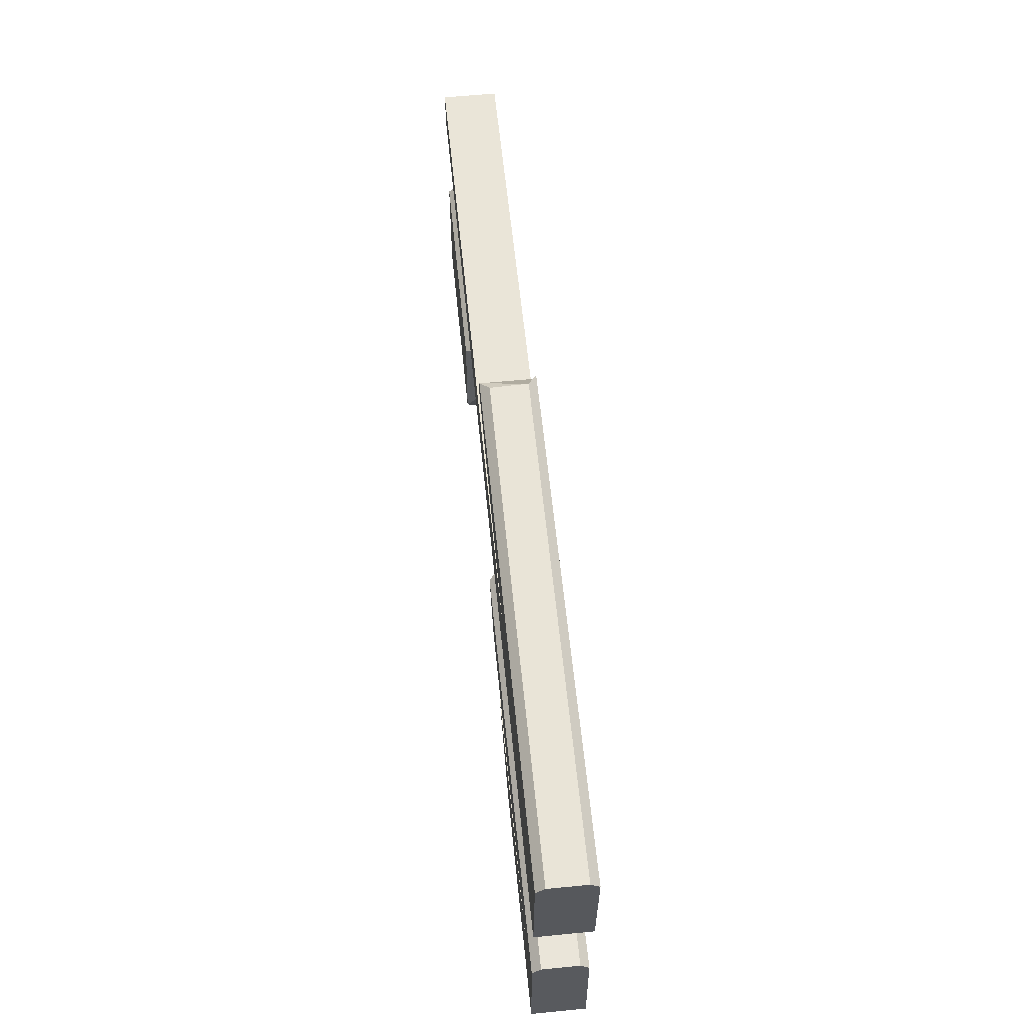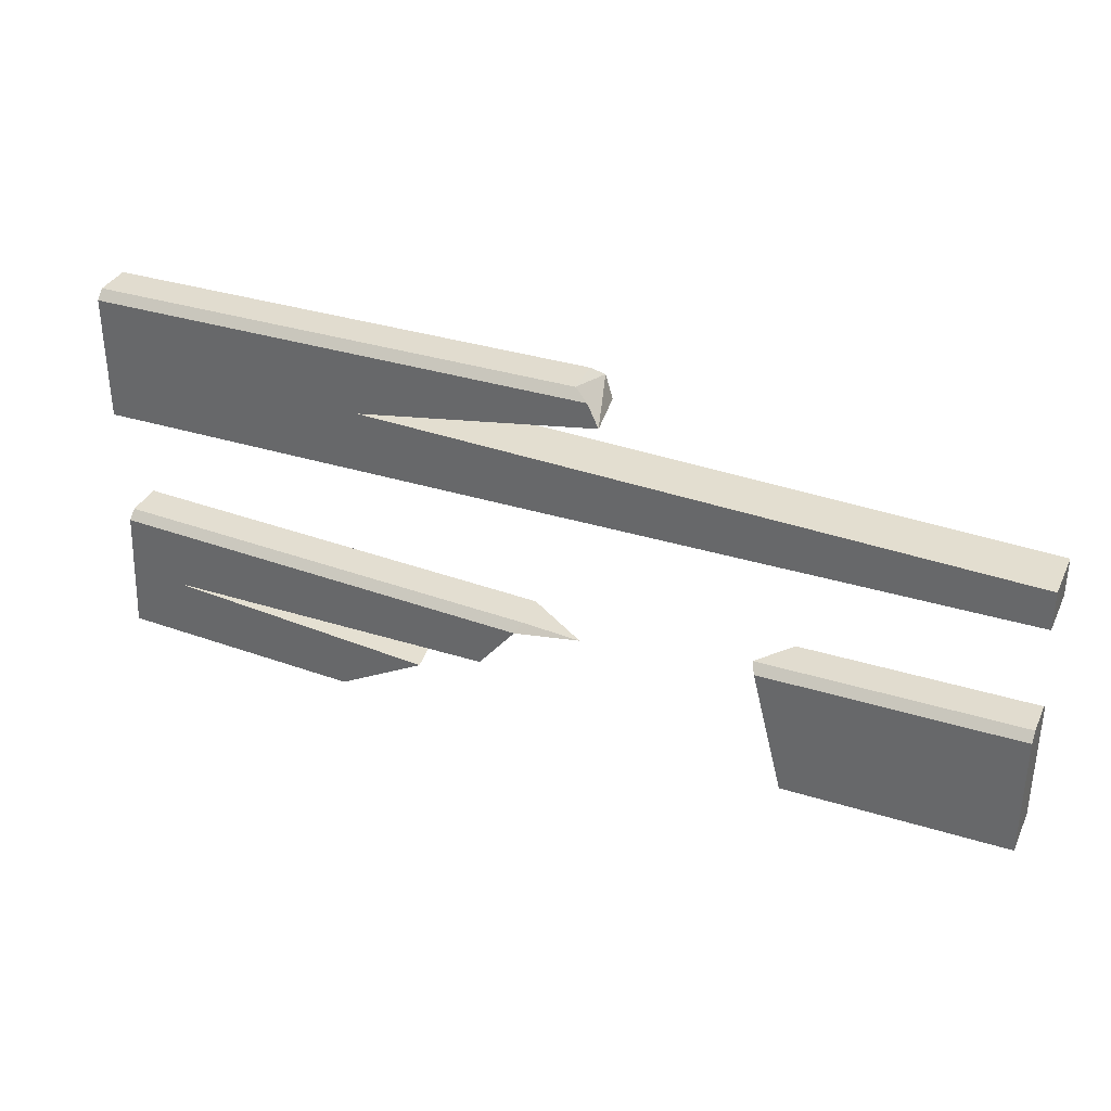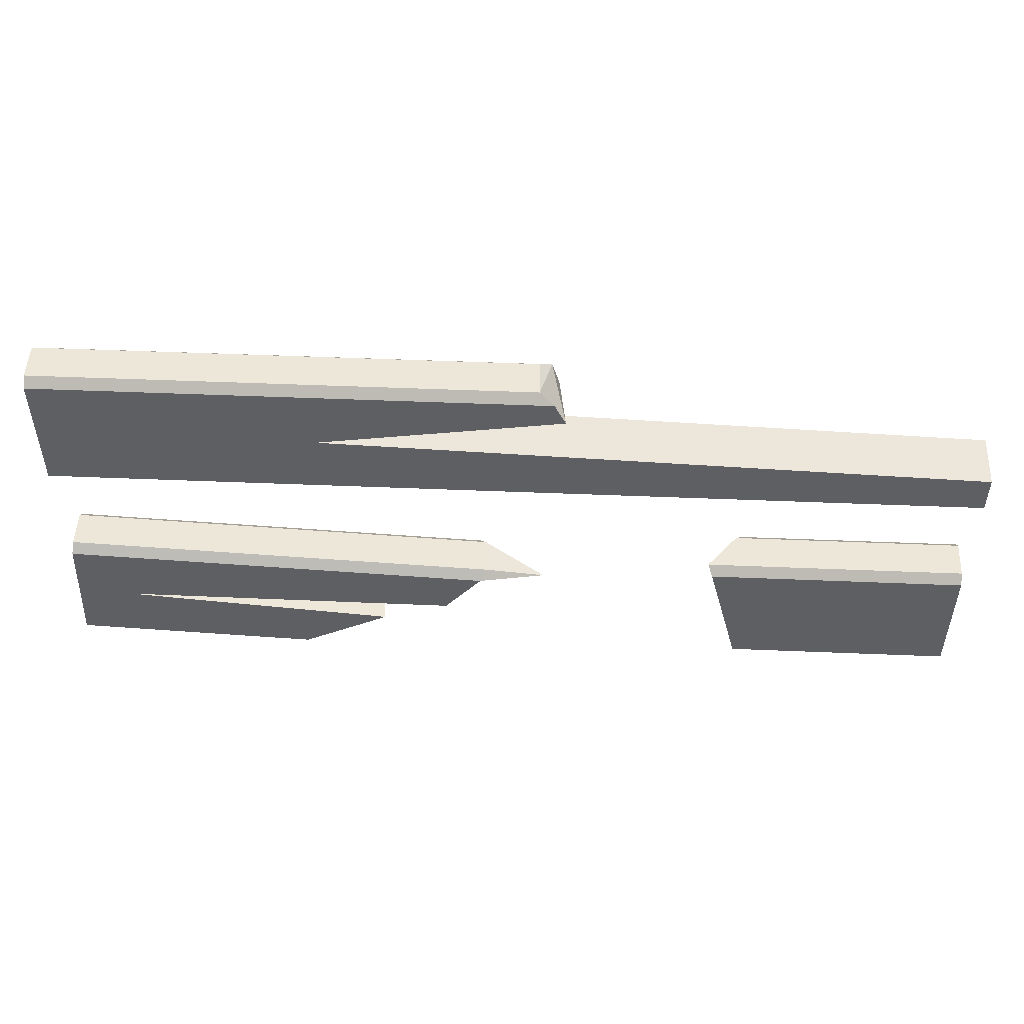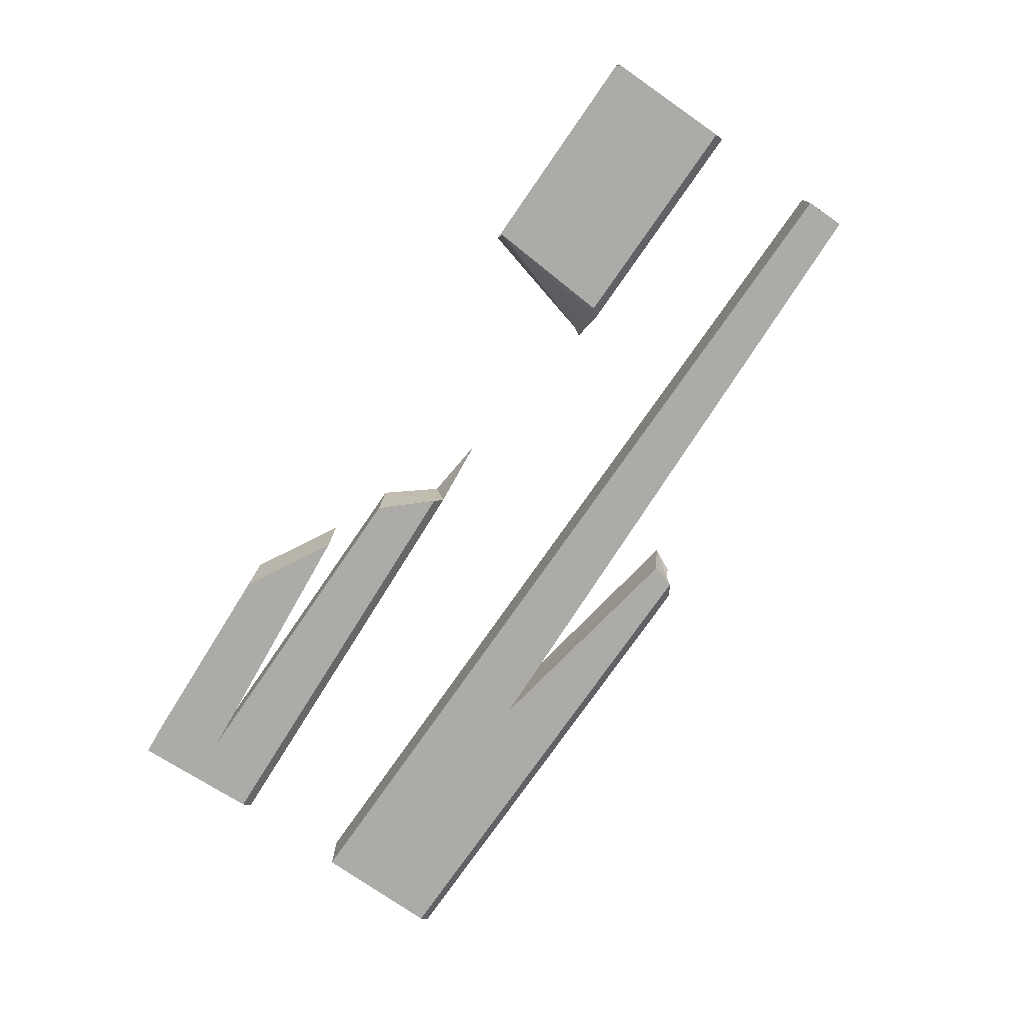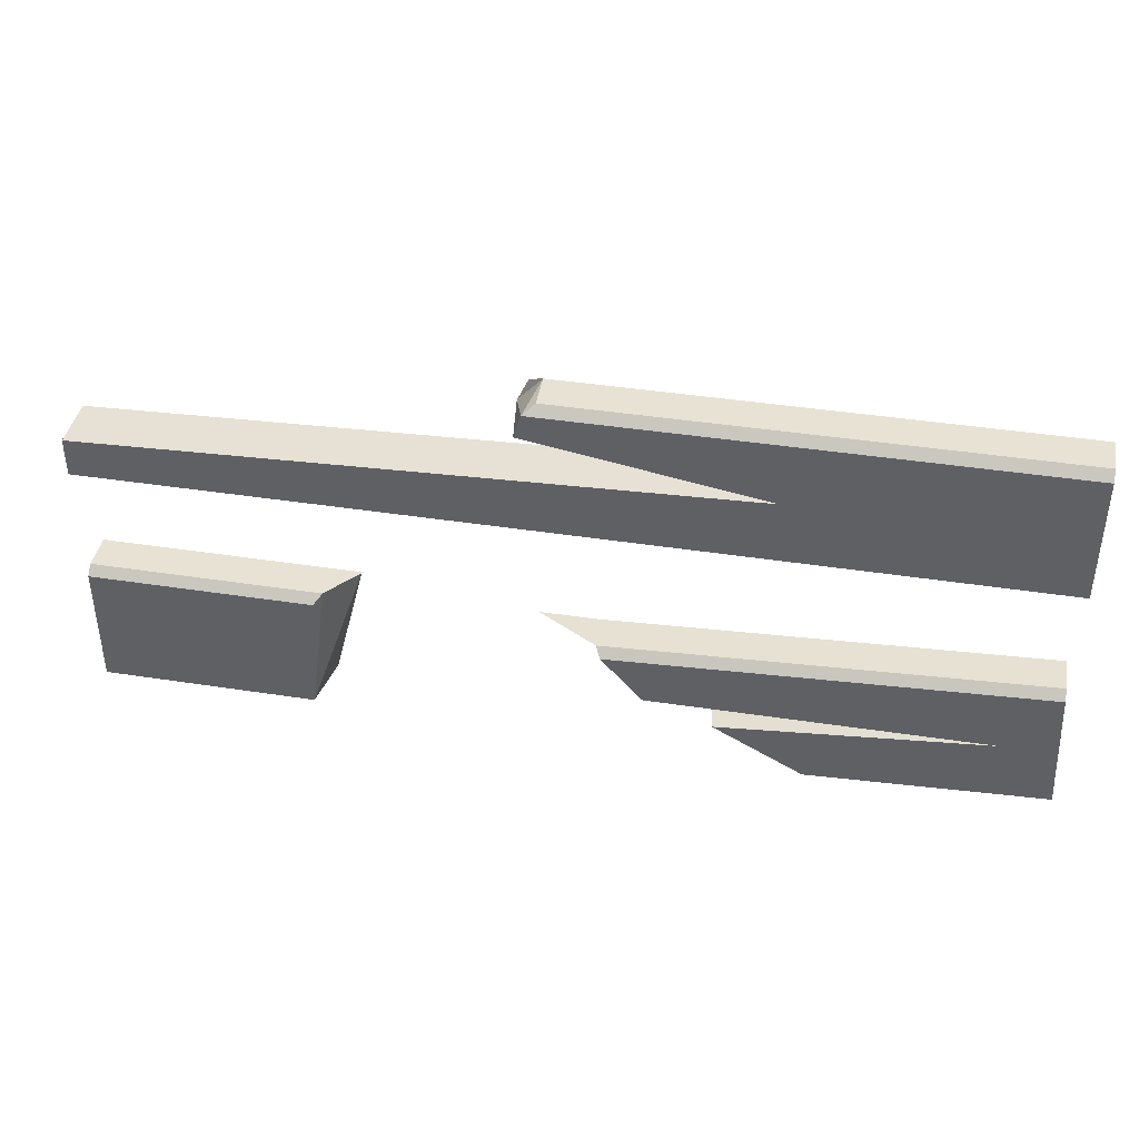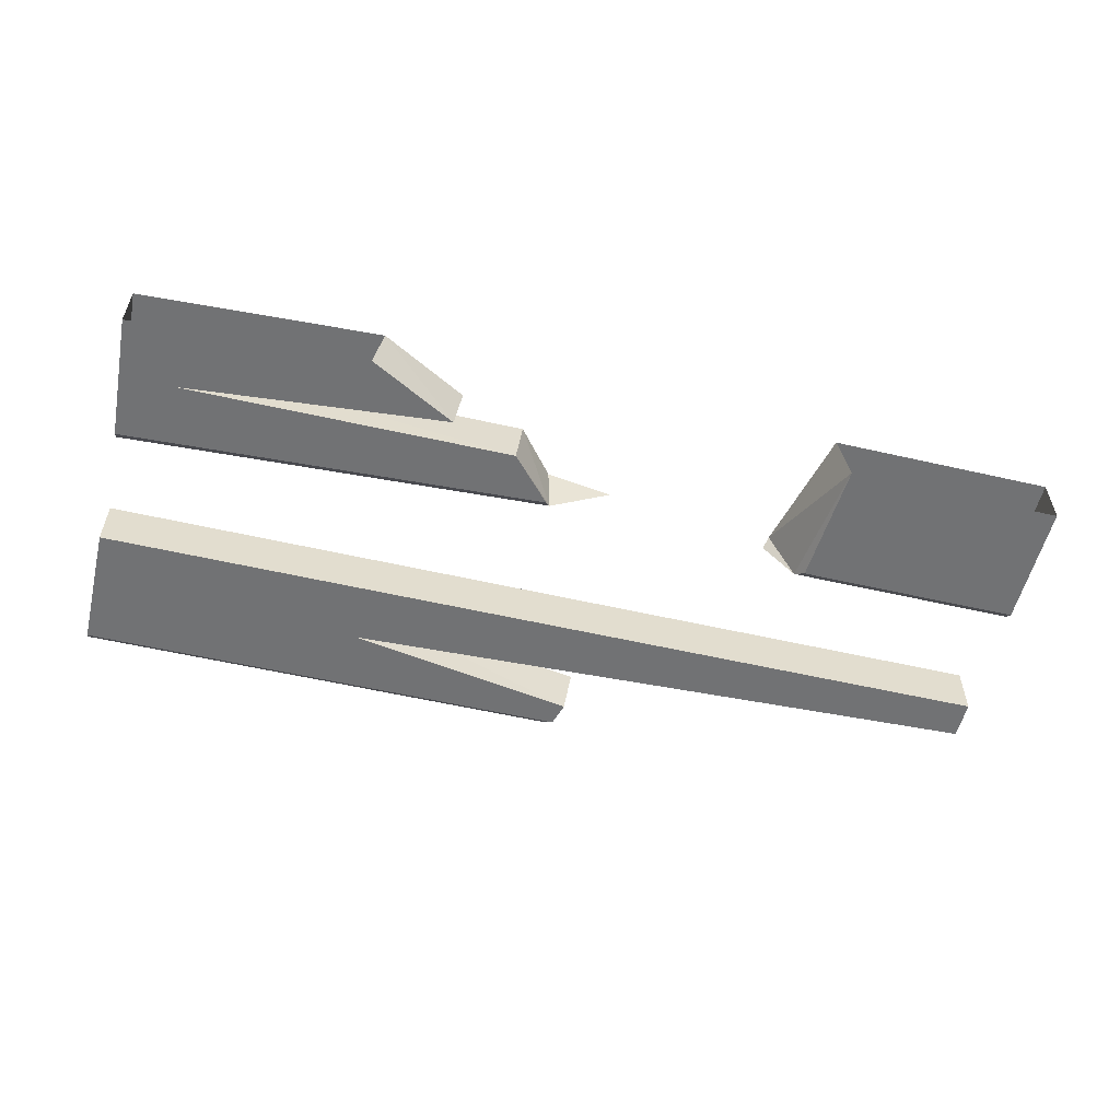
<metadata>
{"format":"obj","ext":"obj","renderer":"f3d","projection":"perspective","resolution":1024,"background":"white","views":[{"elev":61.2,"azim":-95.7,"up":"+Y"},{"elev":34.5,"azim":22.7,"up":"+Y"},{"elev":50.2,"azim":2.6,"up":"+Y"},{"elev":-76.3,"azim":55.2,"up":"+Z"},{"elev":40.6,"azim":-169.2,"up":"+Y"},{"elev":-55.6,"azim":-13.6,"up":"+Z"}]}
</metadata>
<code>
o fenceboard_lightwood_long_broken
v -2.195 0.1543 -0.1276
v 2.174 0.1538 -0.1276
v -2.195 0.1542 0.1275
v 2.174 0.1538 0.1275
v -2.174 1.329 -0.1275
v 2.174 1.329 -0.1276
v -2.174 1.329 0.1276
v 2.174 1.329 0.1275
v -2.163 0.7855 -0.08664
v -2.165 0.7446 -0.1275
v 2.174 0.7449 -0.1276
v 2.174 0.7857 -0.08669
v -2.165 0.7446 0.1276
v -2.163 0.7854 0.08673
v 2.174 0.7857 0.08669
v 2.174 0.7449 0.1275
v -2.174 1.961 -0.08669
v -2.174 1.92 -0.1275
v -2.174 1.92 0.1276
v -2.174 1.961 0.08669
v -0.1693 0.6446 -0.1272
v -1.055 0.09708 0.1277
v -0.1604 0.6441 0.1279
v -0.1443 0.6842 -0.08632
v -1.096 0.09917 -0.1274
v -0.1314 0.6835 0.08706
v 1.125 0.7449 -0.1276
v 1.164 0.1538 -0.1276
v 0.9487 0.7857 0.08669
v 1.12 0.1538 0.1275
v 0.9696 0.7449 0.1275
v 1.089 0.7857 -0.08669
v -2.18 0.4494 0.1275
v -2.18 0.4495 -0.1276
v -0.6462 0.319 0.1278
v -0.3348 0.4306 0.1278
v -1.929 0.4368 0.1276
v -0.3638 0.4293 -0.1273
v -0.6778 0.3226 -0.1273
v -1.934 0.4371 -0.1275
v -2.174 1.625 0.1276
v -2.174 1.625 -0.1275
v 2.174 1.513 -0.1276
v -0.896 1.625 -0.1275
v 2.174 1.513 0.1275
v -0.896 1.625 0.1276
v 0.1482 0.6712 0.09901
v 0.165 1.92 -0.1276
v 0.1836 1.92 0.1276
v 0.1112 1.961 -0.08669
v 0.1988 1.808 -0.1276
v 0.1156 1.961 0.08669
v 0.2359 1.809 0.1276
f 15 32 29
f 16 30 4
f 19 17 42
f 35 33 3
f 11 15 4
f 45 41 7
f 8 5 6
f 43 8 6
f 9 21 10
f 15 31 16
f 50 18 17
f 13 9 34
f 24 14 26
f 39 22 25
f 23 14 13
f 31 32 28
f 27 12 11
f 28 11 2
f 34 39 25
f 33 1 3
f 36 13 33
f 10 38 40
f 37 39 40
f 37 38 36
f 23 24 47
f 18 51 44
f 53 19 41
f 41 5 7
f 48 52 53
f 44 45 43
f 42 43 6
f 24 36 38
f 26 23 47
f 24 26 47
f 52 19 49
f 50 20 52
f 51 46 44
f 15 12 32
f 16 31 30
f 42 41 19
f 19 20 17
f 17 18 42
f 3 22 35
f 35 37 33
f 4 2 11
f 11 12 15
f 15 16 4
f 7 8 45
f 45 46 41
f 8 7 5
f 43 45 8
f 9 24 21
f 15 29 31
f 50 48 18
f 34 33 13
f 13 14 9
f 9 10 34
f 24 9 14
f 39 35 22
f 23 26 14
f 28 30 31
f 31 29 32
f 32 27 28
f 27 32 12
f 28 27 11
f 25 1 34
f 34 40 39
f 33 34 1
f 33 37 36
f 36 23 13
f 40 34 10
f 10 21 38
f 37 35 39
f 37 40 38
f 44 42 18
f 18 48 51
f 41 46 53
f 53 49 19
f 41 42 5
f 53 51 48
f 48 50 52
f 52 49 53
f 44 46 45
f 6 5 42
f 42 44 43
f 38 21 24
f 24 23 36
f 52 20 19
f 50 17 20
f 51 53 46

</code>
